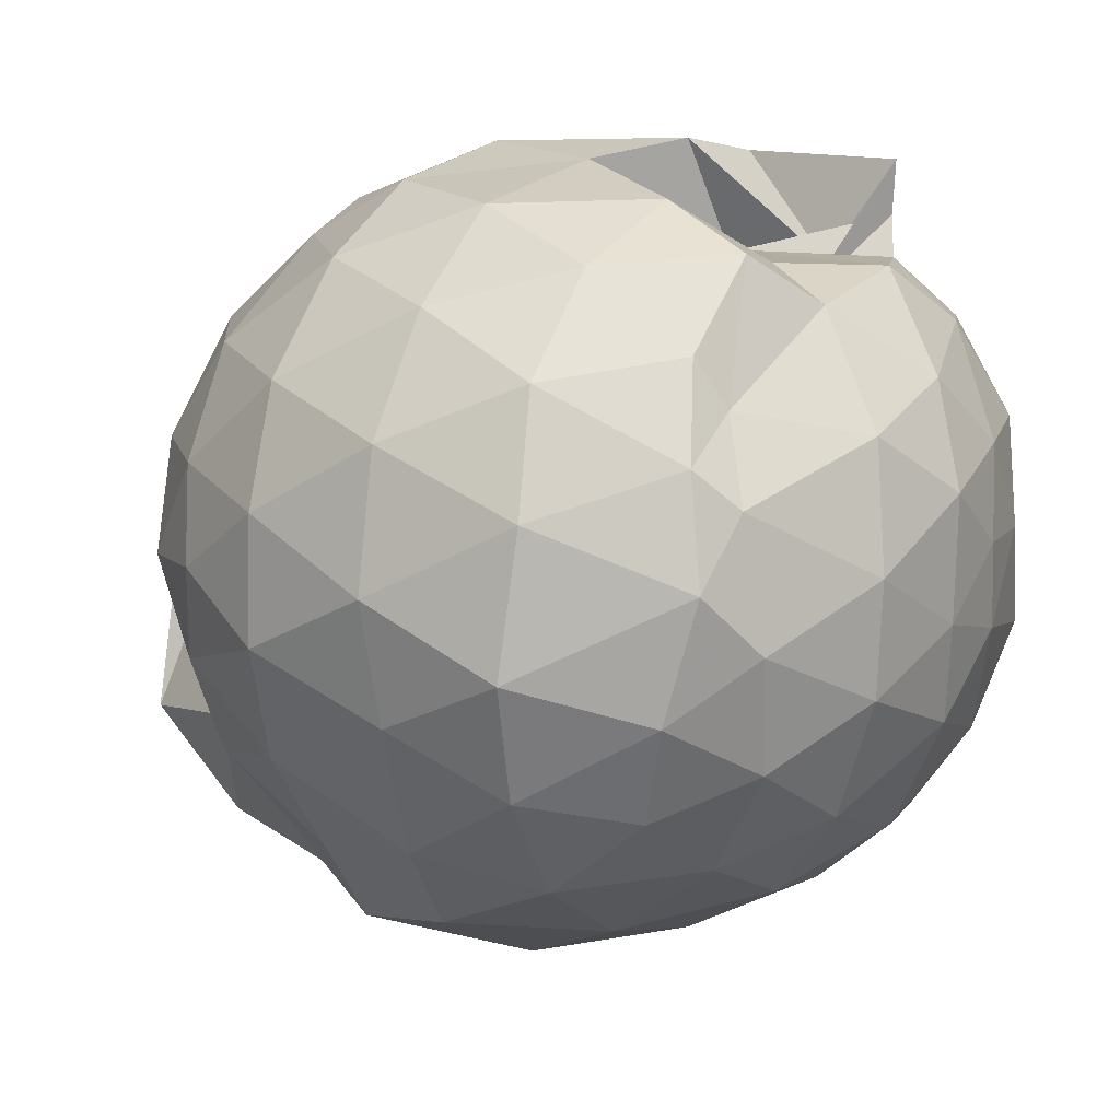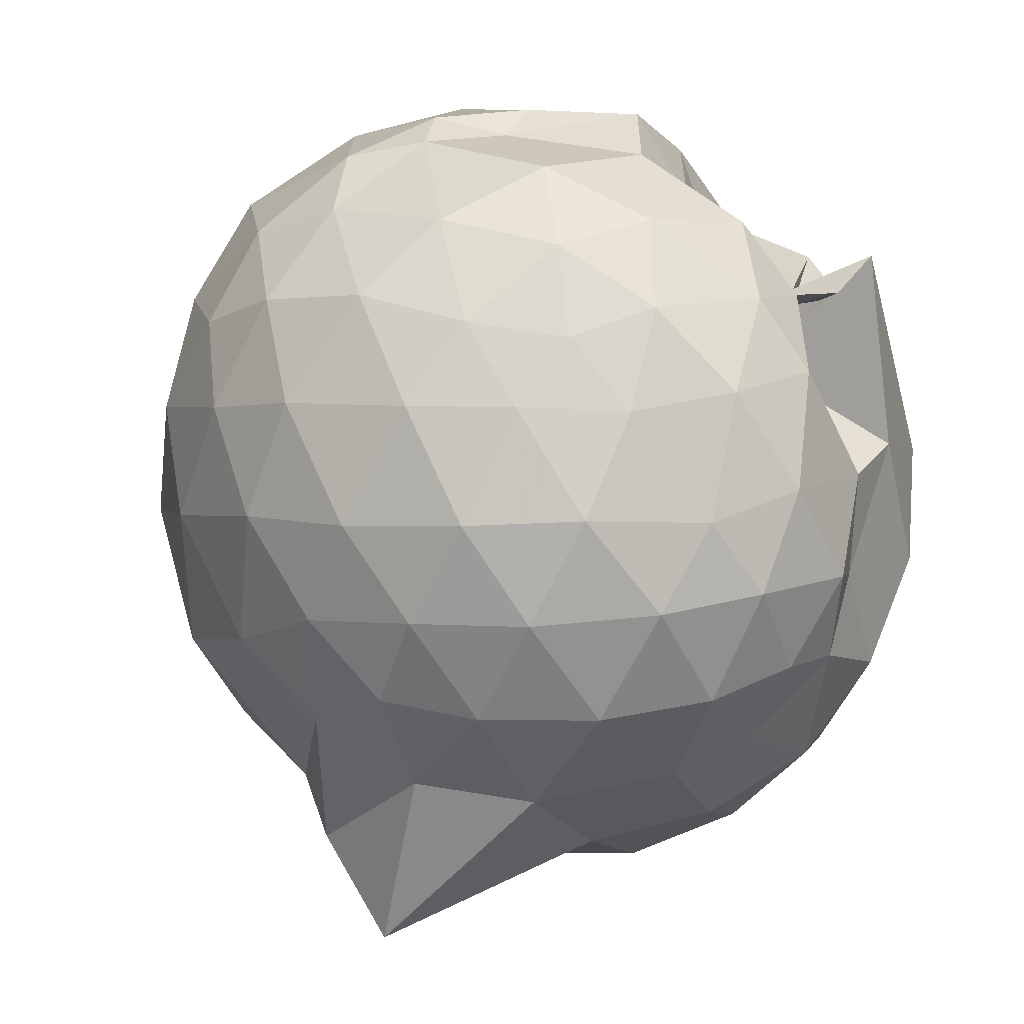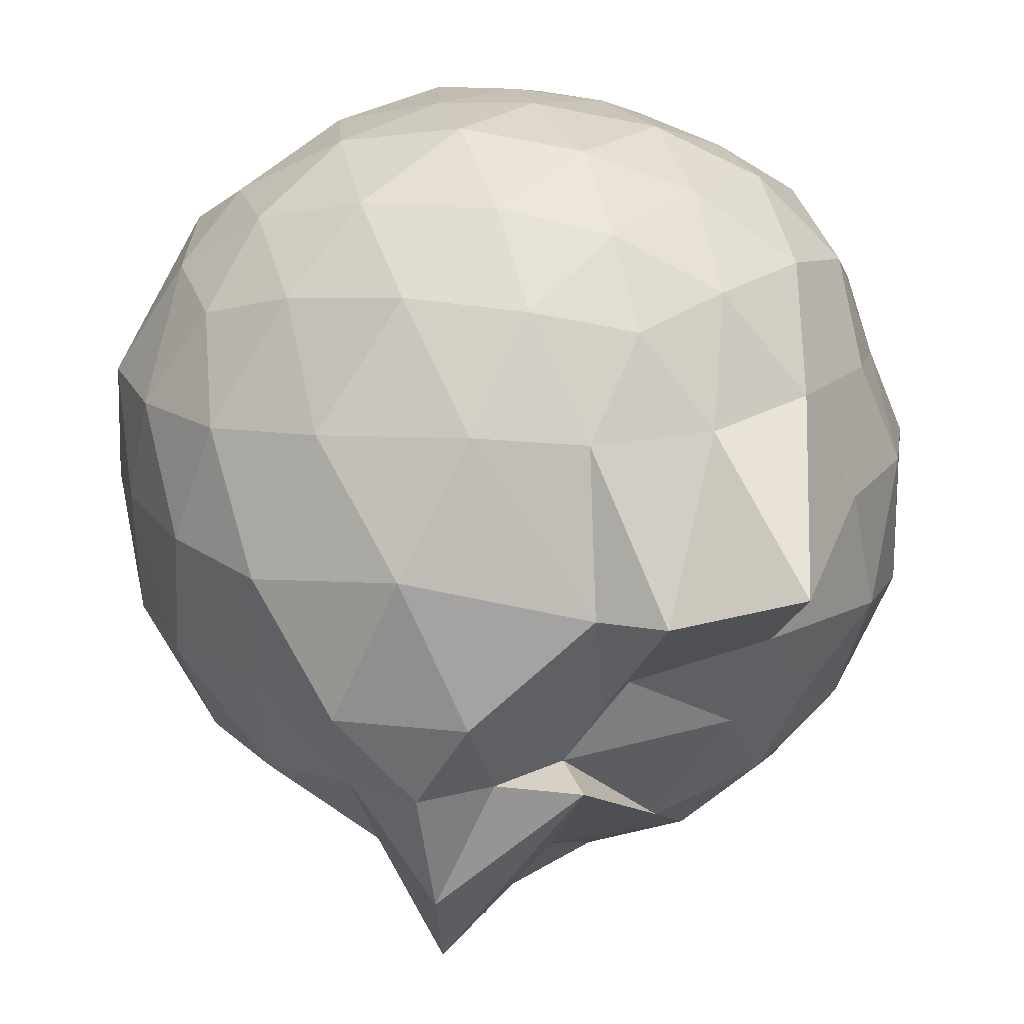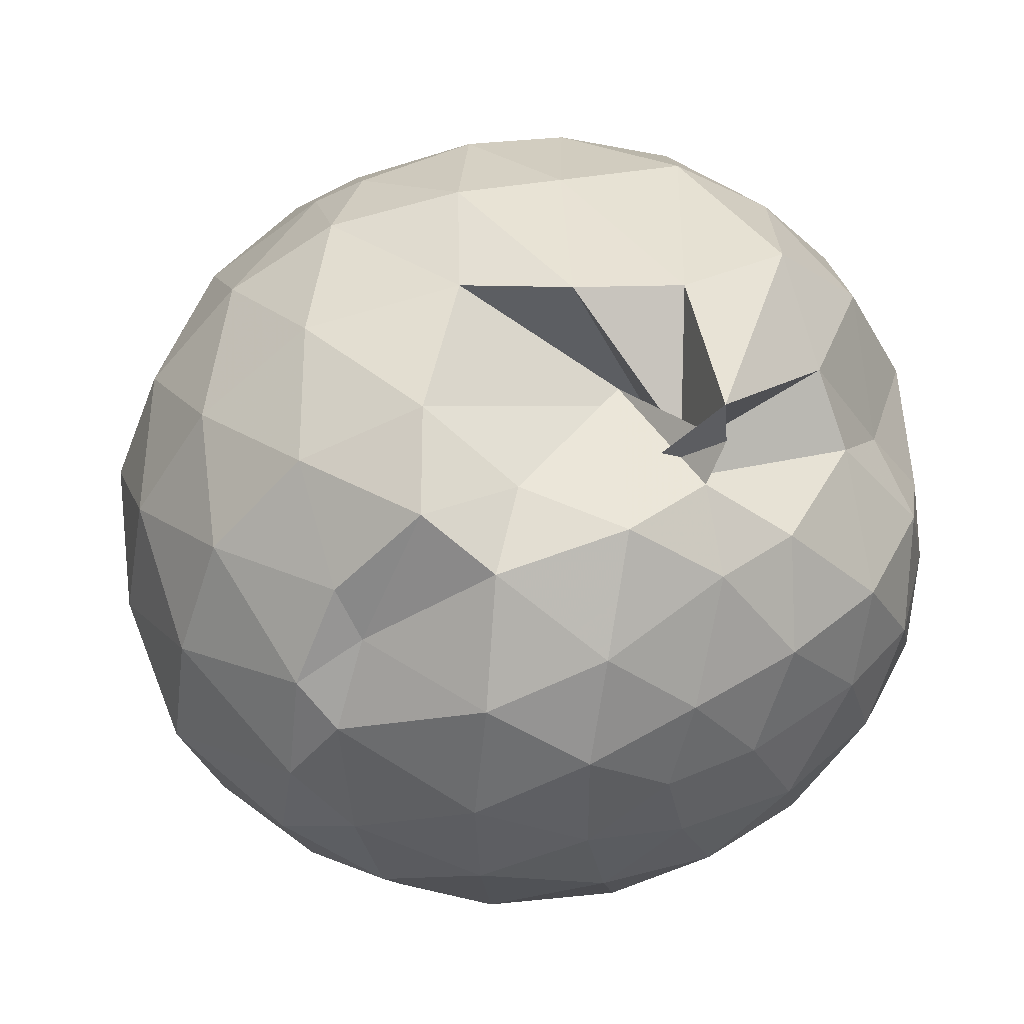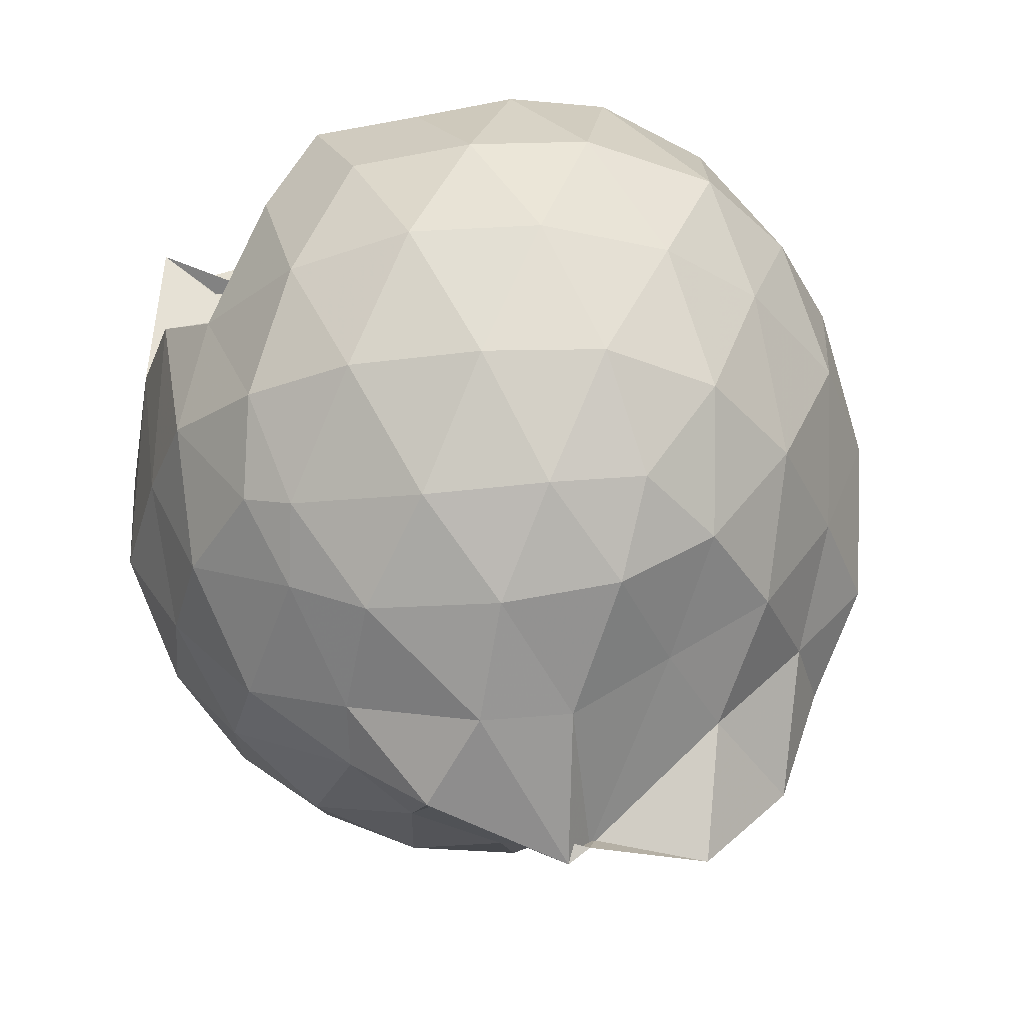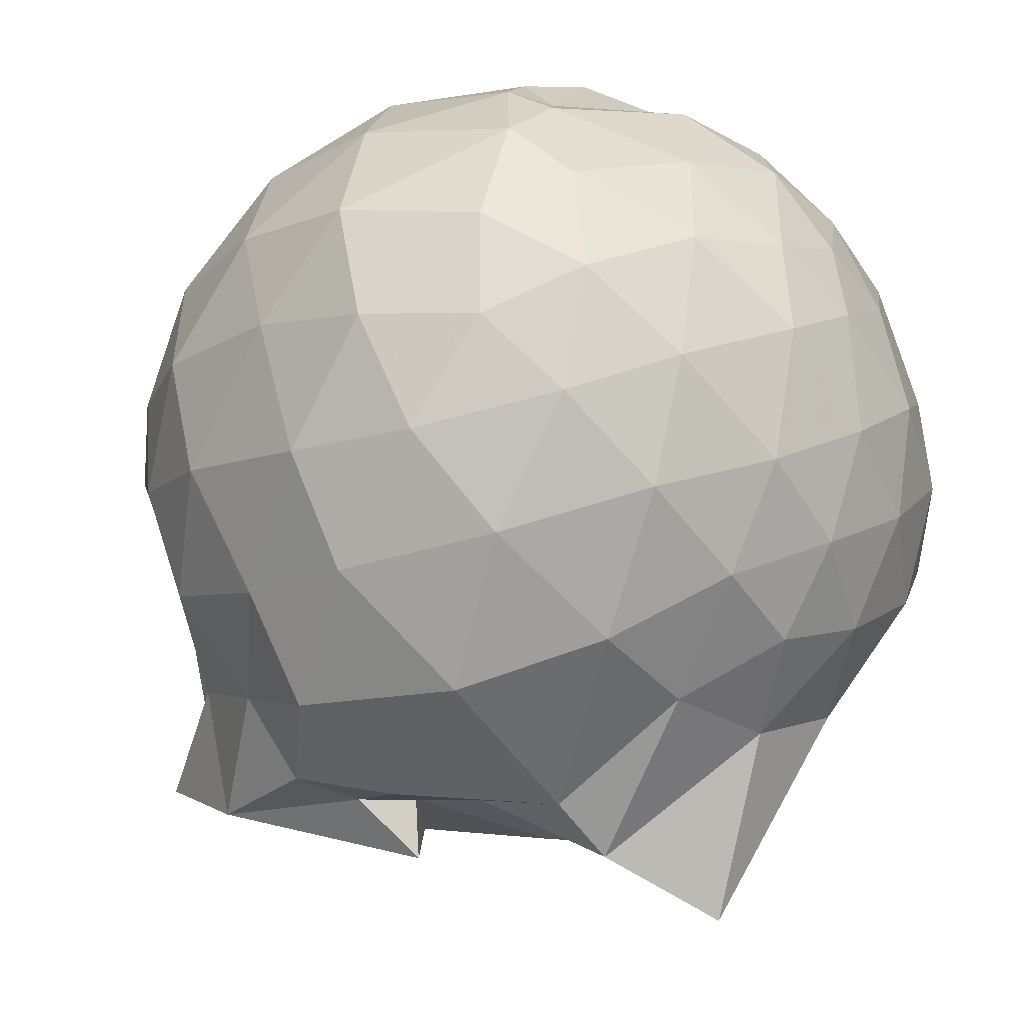
<metadata>
{"format":"obj","ext":"obj","renderer":"f3d","projection":"perspective","resolution":1024,"background":"white","views":[{"elev":10.6,"azim":-59.6,"up":"+Y"},{"elev":70.8,"azim":49.4,"up":"+Z"},{"elev":-75.1,"azim":2.1,"up":"+Y"},{"elev":45.0,"azim":-17.1,"up":"+Y"},{"elev":-34.0,"azim":-116.7,"up":"+Z"},{"elev":-48.5,"azim":-44.4,"up":"+Y"}]}
</metadata>
<code>
v 0.0842 -0.3291 2.726
v -0.04121 -0.1673 -0.07842
v 1.239 -0.3423 2.025
v 1.137 -0.02673 2.128
v 0.8946 0.2825 2.058
v 0.1272 0.2542 1.986
v 0.4029 0.6161 2.231
v 0.2074 0.5018 1.795
v -0.2265 0.507 2.128
v -0.5555 0.559 2.209
v -0.8275 0.2909 2.182
v -0.9825 -0.0007867 2.26
v -1.037 -0.3444 2.32
v -1.061 -0.7293 2.215
v -0.9509 -1.045 2.108
v -0.6649 -1.241 2.182
v -0.2865 -1.4 2.197
v 0.1109 -1.466 2.149
v 0.4531 -1.452 2.069
v 0.7293 -1.262 2.152
v 0.9936 -0.9724 2.19
v 1.173 -0.6421 2.142
v 1.271 -0.1682 1.858
v 1.1 0.08329 1.85
v 0.8506 0.496 1.893
v 0.3816 0.7894 2.252
v 0.3329 0.4702 2.038
v 0.312 0.3688 1.759
v -0.4593 0.7003 1.9
v -0.8411 0.5306 1.844
v -1.13 0.2263 1.834
v -1.274 -0.1472 1.881
v -1.324 -0.5974 1.841
v -1.182 -0.9735 1.798
v -0.9299 -1.302 1.778
v -0.5744 -1.515 1.791
v -0.08852 -1.635 1.792
v 0.2835 -1.612 1.749
v 0.6771 -1.504 1.755
v 0.9941 -1.248 1.803
v 1.227 -0.8271 1.801
v 1.293 -0.5403 1.791
v 1.333 0.02618 1.5
v 1.143 0.3996 1.487
v 0.8533 0.6827 1.525
v 0.4453 0.8021 1.711
v 0.08939 0.8536 1.675
v -0.2246 0.7974 1.499
v -0.71 0.6849 1.428
v -1.062 0.4125 1.43
v -1.298 0.04672 1.418
v -1.376 -0.3852 1.416
v -1.283 -0.7781 1.428
v -1.081 -1.203 1.386
v -0.8059 -1.499 1.324
v -0.3295 -1.72 1.357
v 0.2828 -1.712 1.206
v 0.5054 -1.795 1.196
v 0.9351 -1.878 1.302
v 1.165 -1.129 1.427
v 1.359 -0.7562 1.459
v 1.421 -0.3631 1.47
v 1.23 0.206 1.063
v 0.9805 0.5039 1.073
v 0.6633 0.7273 1.043
v 0.2372 0.8035 1.093
v -0.1124 0.8394 1.1
v -0.5172 0.7345 1.018
v -0.8538 0.5216 0.985
v -1.142 0.1829 0.9619
v -1.3 -0.1853 0.9867
v -1.299 -0.5894 0.9755
v -1.136 -0.9609 0.9275
v -0.8383 -1.315 0.9171
v -0.566 -1.612 0.8778
v -0.1309 -1.701 0.8544
v 0.303 -1.432 0.8229
v 0.3925 -1.41 0.9046
v 0.8537 -1.428 1.04
v 1.238 -0.9796 1.015
v 1.364 -0.5991 0.9893
v 1.36 -0.1653 1.006
v 1.024 0.2896 0.7591
v 0.7634 0.4779 0.677
v 0.3874 0.6212 0.6469
v 0.04763 0.6903 0.6772
v -0.3394 0.6618 0.7296
v -0.4878 0.5526 0.6561
v -0.8443 0.2437 0.5692
v -1.064 -0.09889 0.5873
v -1.161 -0.4009 0.6459
v -1.054 -0.71 0.5685
v -0.8408 -1.041 0.5277
v -0.5469 -1.352 0.5746
v -0.3133 -1.563 0.5702
v -0.05808 -1.511 0.5976
v 0.1684 -1.384 0.632
v 0.733 -1.267 0.709
v 0.9893 -1.082 0.7294
v 1.135 -0.7764 0.6345
v 1.189 -0.3973 0.6094
v 1.141 -0.01141 0.6587
v 1.047 -0.328 2.339
v 0.8748 -0.02164 2.409
v 0.5836 0.2945 2.377
v 0.3284 0.4906 2.272
v 0.04313 0.4902 2.385
v -0.3716 0.4057 2.37
v -0.7688 0.1375 2.267
v -0.8871 -0.1234 2.375
v -0.8673 -0.5358 2.437
v -0.7728 -0.9036 2.393
v -0.4219 -1.099 2.458
v 0.01828 -1.226 2.443
v 0.3848 -1.257 2.349
v 0.6632 -0.9891 2.436
v 0.9039 -0.6468 2.432
v 0.7945 -0.3381 2.504
v 0.5344 -0.006021 2.588
v 0.3154 0.3068 2.491
v -0.09207 0.1825 2.609
v -0.4698 0.05197 2.589
v -0.5262 -0.3476 2.643
v -0.5021 -0.7125 2.614
v -0.09588 -0.8561 2.657
v 0.3059 -0.9649 2.581
v 0.5568 -0.6665 2.616
v 0.3888 -0.3316 2.674
v 0.173 -0.03921 2.685
v -0.18 -0.1425 2.723
v -0.1732 -0.5369 2.708
v 0.1492 -0.6054 2.703
v 0.8549 0.1676 0.4613
v 0.533 0.3267 0.3681
v 0.1777 0.411 0.3297
v -0.2981 0.4684 0.4666
v -0.4909 0.2745 0.3286
v -0.7658 -0.07662 0.295
v -0.9464 -0.4192 0.3697
v -0.682 -0.7437 0.314
v -0.4774 -1.047 0.246
v -0.2721 -1.429 0.1559
v 0.2302 -1.589 0.5871
v 0.4788 -1.141 0.3367
v 0.8422 -0.9681 0.4346
v 0.9246 -0.6129 0.3422
v 0.93 -0.1989 0.3501
v 0.5916 -0.02124 0.1834
v 0.04781 0.08164 0.06591
v -0.1415 0.1829 0.1655
v -0.4363 -0.1643 0.05357
v -0.5352 -0.4554 0.1028
v -0.1066 -0.7426 -0.1216
v -0.2698 -1.107 -0.1709
v 0.1254 -0.9604 0.1719
v 0.5849 -0.8014 0.1731
v 0.6171 -0.4146 0.1216
v 0.2147 -0.2224 0.03047
v -0.1169 -0.1271 -0.1141
v -0.1267 -0.6487 -0.2198
v -0.1806 -0.7031 -0.1699
v 0.2585 -0.5867 0.01865
f 3 23 4
f 4 23 24
f 4 24 5
f 5 24 25
f 5 25 6
f 6 25 26
f 6 26 7
f 7 26 27
f 7 27 8
f 8 27 28
f 8 28 9
f 9 28 29
f 9 29 10
f 10 29 30
f 10 30 11
f 11 30 31
f 11 31 12
f 12 31 32
f 12 32 13
f 13 32 33
f 13 33 14
f 14 33 34
f 14 34 15
f 15 34 35
f 15 35 16
f 16 35 36
f 16 36 17
f 17 36 37
f 17 37 18
f 18 37 38
f 18 38 19
f 19 38 39
f 19 39 20
f 20 39 40
f 20 40 21
f 21 40 41
f 21 41 22
f 22 41 42
f 22 42 3
f 3 42 23
f 23 43 24
f 24 43 44
f 24 44 25
f 25 44 45
f 25 45 26
f 26 45 46
f 26 46 27
f 27 46 47
f 27 47 28
f 28 47 48
f 28 48 29
f 29 48 49
f 29 49 30
f 30 49 50
f 30 50 31
f 31 50 51
f 31 51 32
f 32 51 52
f 32 52 33
f 33 52 53
f 33 53 34
f 34 53 54
f 34 54 35
f 35 54 55
f 35 55 36
f 36 55 56
f 36 56 37
f 37 56 57
f 37 57 38
f 38 57 58
f 38 58 39
f 39 58 59
f 39 59 40
f 40 59 60
f 40 60 41
f 41 60 61
f 41 61 42
f 42 61 62
f 42 62 23
f 23 62 43
f 43 63 44
f 44 63 64
f 44 64 45
f 45 64 65
f 45 65 46
f 46 65 66
f 46 66 47
f 47 66 67
f 47 67 48
f 48 67 68
f 48 68 49
f 49 68 69
f 49 69 50
f 50 69 70
f 50 70 51
f 51 70 71
f 51 71 52
f 52 71 72
f 52 72 53
f 53 72 73
f 53 73 54
f 54 73 74
f 54 74 55
f 55 74 75
f 55 75 56
f 56 75 76
f 56 76 57
f 57 76 77
f 57 77 58
f 58 77 78
f 58 78 59
f 59 78 79
f 59 79 60
f 60 79 80
f 60 80 61
f 61 80 81
f 61 81 62
f 62 81 82
f 62 82 43
f 43 82 63
f 63 83 64
f 64 83 84
f 64 84 65
f 65 84 85
f 65 85 66
f 66 85 86
f 66 86 67
f 67 86 87
f 67 87 68
f 68 87 88
f 68 88 69
f 69 88 89
f 69 89 70
f 70 89 90
f 70 90 71
f 71 90 91
f 71 91 72
f 72 91 92
f 72 92 73
f 73 92 93
f 73 93 74
f 74 93 94
f 74 94 75
f 75 94 95
f 75 95 76
f 76 95 96
f 76 96 77
f 77 96 97
f 77 97 78
f 78 97 98
f 78 98 79
f 79 98 99
f 79 99 80
f 80 99 100
f 80 100 81
f 81 100 101
f 81 101 82
f 82 101 102
f 82 102 63
f 63 102 83
f 103 104 118
f 104 119 118
f 104 105 119
f 105 120 119
f 105 106 120
f 106 107 120
f 107 121 120
f 107 108 121
f 108 122 121
f 108 109 122
f 109 110 122
f 110 123 122
f 110 111 123
f 111 124 123
f 111 112 124
f 112 113 124
f 113 125 124
f 113 114 125
f 114 126 125
f 114 115 126
f 115 116 126
f 116 127 126
f 116 117 127
f 117 118 127
f 117 103 118
f 118 119 128
f 119 129 128
f 119 120 129
f 120 121 129
f 121 130 129
f 121 122 130
f 122 123 130
f 123 131 130
f 123 124 131
f 124 125 131
f 125 132 131
f 125 126 132
f 126 127 132
f 127 128 132
f 127 118 128
f 133 148 134
f 134 148 149
f 134 149 135
f 135 149 150
f 135 150 136
f 136 150 137
f 137 150 151
f 137 151 138
f 138 151 152
f 138 152 139
f 139 152 140
f 140 152 153
f 140 153 141
f 141 153 154
f 141 154 142
f 142 154 143
f 143 154 155
f 143 155 144
f 144 155 156
f 144 156 145
f 145 156 146
f 146 156 157
f 146 157 147
f 147 157 148
f 147 148 133
f 148 158 149
f 149 158 159
f 149 159 150
f 150 159 151
f 151 159 160
f 151 160 152
f 152 160 153
f 153 160 161
f 153 161 154
f 154 161 155
f 155 161 162
f 155 162 156
f 156 162 157
f 157 162 158
f 157 158 148
f 3 4 103
f 103 4 104
f 4 5 104
f 104 5 105
f 5 6 105
f 105 6 106
f 6 7 106
f 7 8 106
f 106 8 107
f 8 9 107
f 107 9 108
f 9 10 108
f 108 10 109
f 10 11 109
f 11 12 109
f 109 12 110
f 12 13 110
f 110 13 111
f 13 14 111
f 111 14 112
f 14 15 112
f 15 16 112
f 112 16 113
f 16 17 113
f 113 17 114
f 17 18 114
f 114 18 115
f 18 19 115
f 19 20 115
f 115 20 116
f 20 21 116
f 116 21 117
f 21 22 117
f 117 22 103
f 22 3 103
f 83 133 84
f 84 133 134
f 84 134 85
f 85 134 135
f 85 135 86
f 86 135 136
f 86 136 87
f 87 136 88
f 88 136 137
f 88 137 89
f 89 137 138
f 89 138 90
f 90 138 139
f 90 139 91
f 91 139 92
f 92 139 140
f 92 140 93
f 93 140 141
f 93 141 94
f 94 141 142
f 94 142 95
f 95 142 96
f 96 142 143
f 96 143 97
f 97 143 144
f 97 144 98
f 98 144 145
f 98 145 99
f 99 145 100
f 100 145 146
f 100 146 101
f 101 146 147
f 101 147 102
f 102 147 133
f 102 133 83
f 128 129 1
f 129 130 1
f 130 131 1
f 131 132 1
f 132 128 1
f 159 158 2
f 160 159 2
f 161 160 2
f 162 161 2
f 158 162 2

</code>
